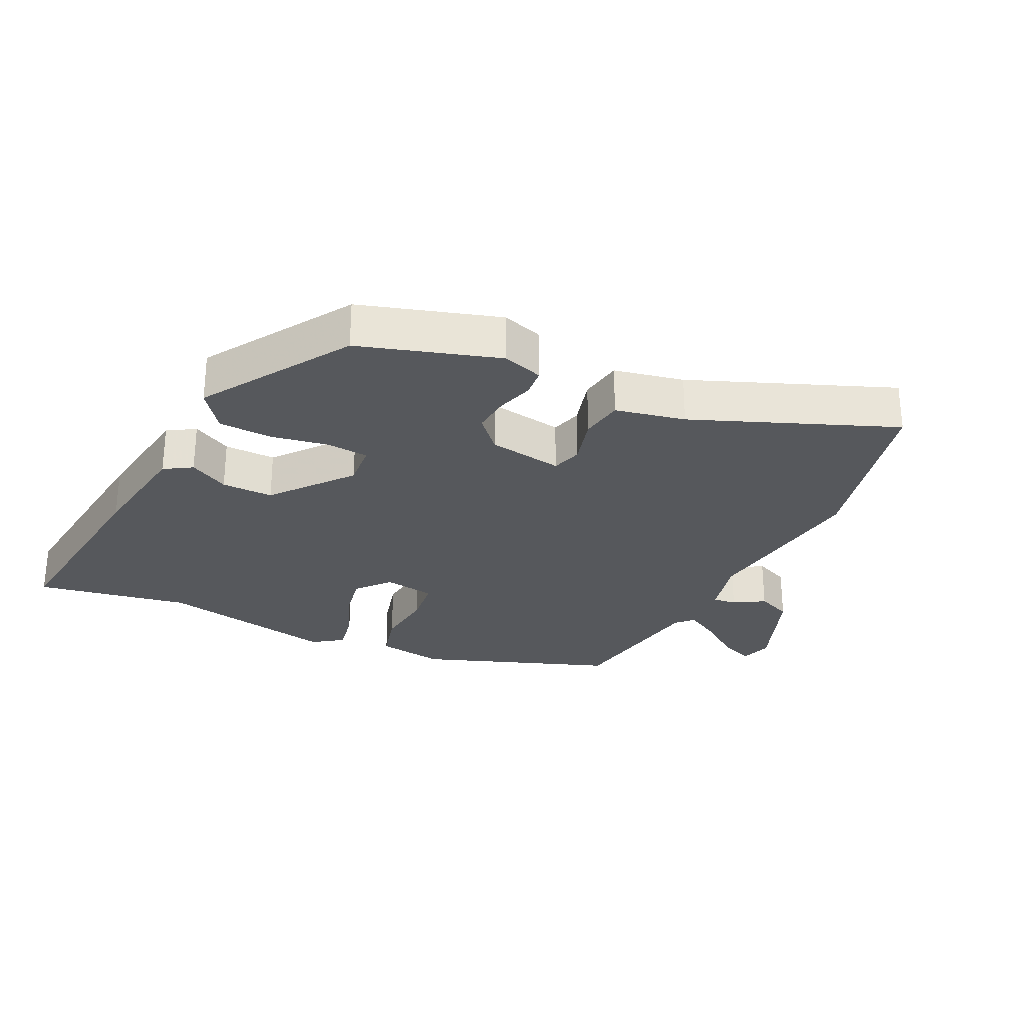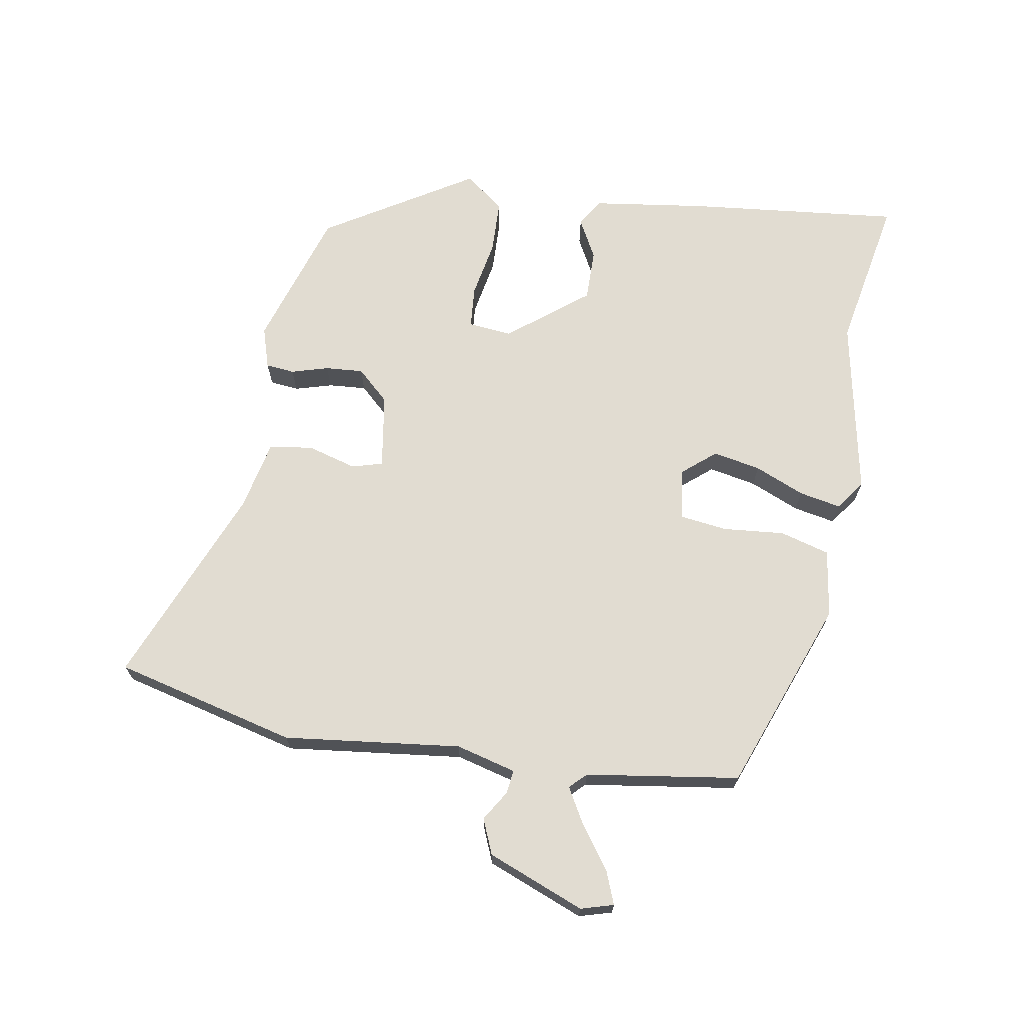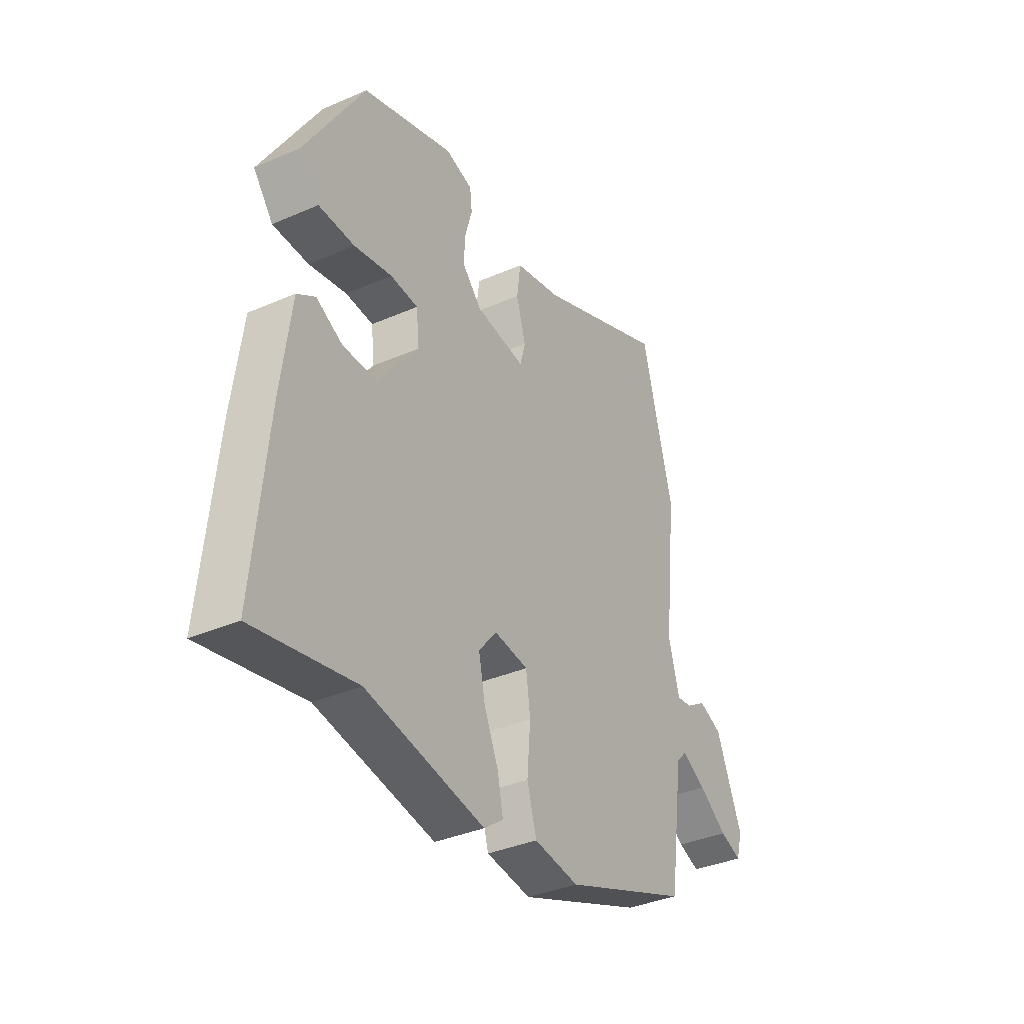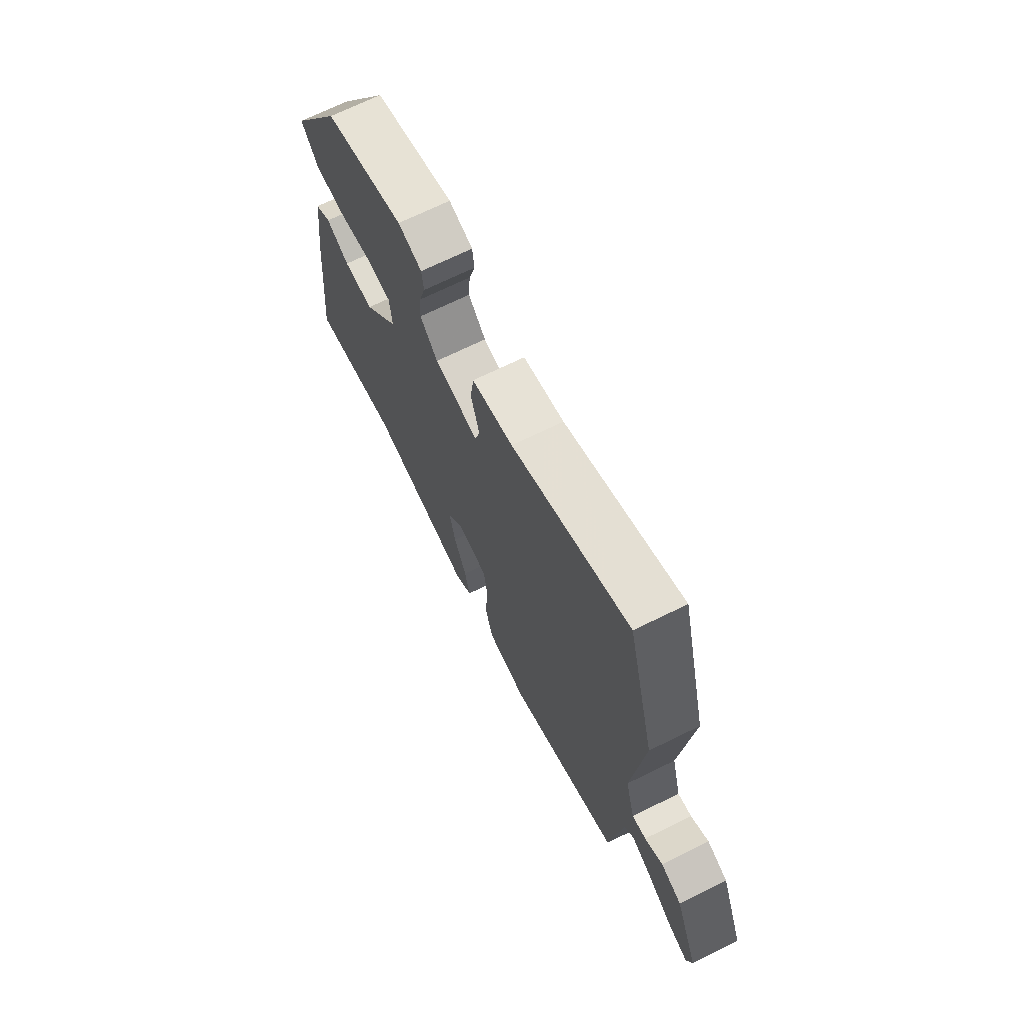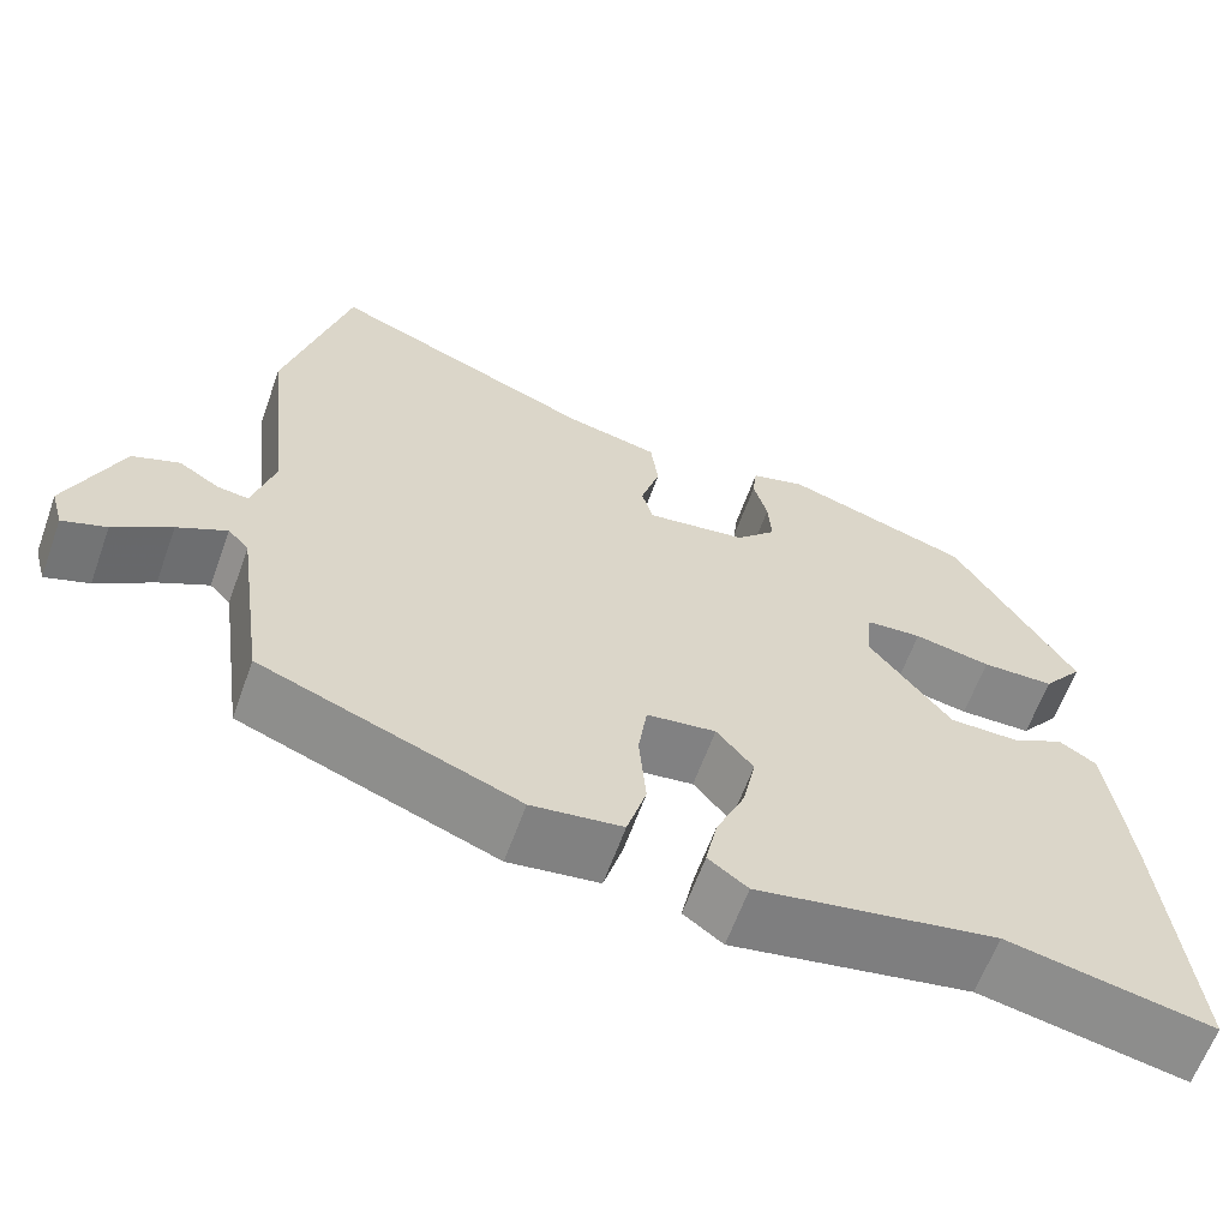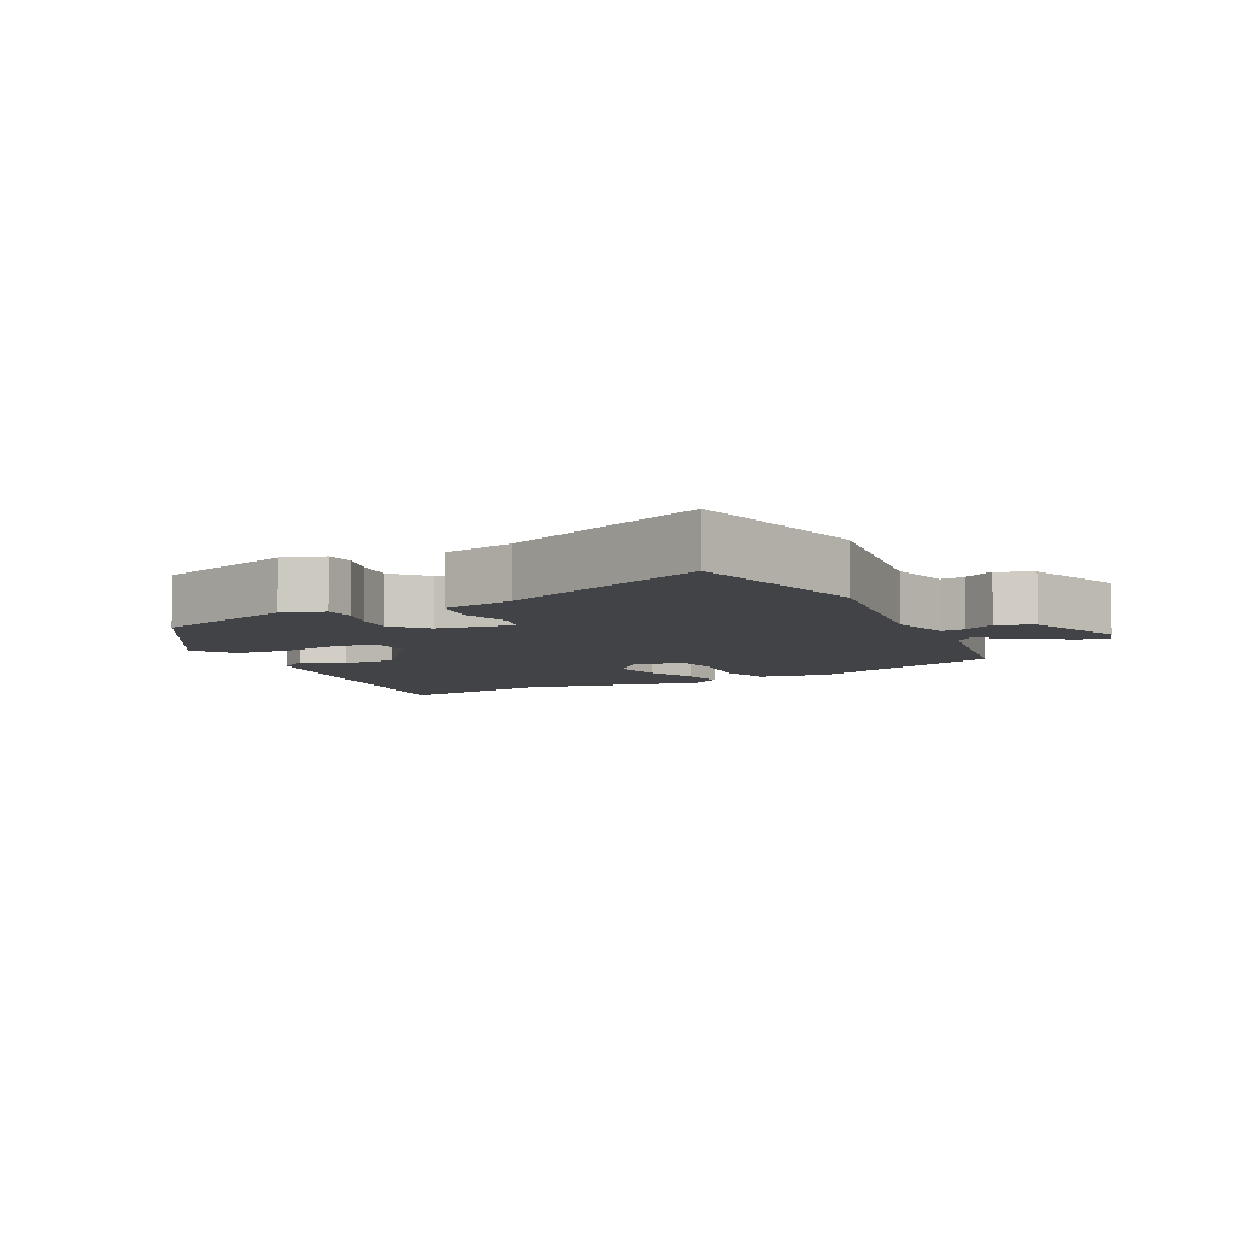
<metadata>
{"format":"obj","ext":"obj","renderer":"f3d","projection":"perspective","resolution":1024,"background":"white","views":[{"elev":-28.1,"azim":-26.7,"up":"+Y"},{"elev":69.2,"azim":99.3,"up":"+Y"},{"elev":-36.2,"azim":-60.3,"up":"+Z"},{"elev":69.5,"azim":63.8,"up":"+Z"},{"elev":-62.7,"azim":160.2,"up":"+Z"},{"elev":-7.3,"azim":25.7,"up":"+Y"}]}
</metadata>
<code>
v -0.365 0.07 0.453
v -0.153 0.07 0.522
v -0.09 0.07 0.503
v -0.085 0.07 0.459
v -0.101 0.07 0.402
v -0.105 0.07 0.344
v -0.059 0.07 0.295
v 0.056 0.07 0.278
v 0.069 0.07 0.325
v 0.047 0.07 0.4
v 0.056 0.07 0.467
v 0.163 0.07 0.491
v 0.469 0.07 0.619
v 0.541 0.07 0.341
v 0.511 0.07 0.069
v 0.536 0.07 -0.023
v 0.572 0.07 -0.018
v 0.618 0.07 0.011
v 0.672 0.07 -0.011
v 0.732 0.07 -0.159
v 0.718 0.07 -0.209
v 0.668 0.07 -0.19
v 0.603 0.07 -0.144
v 0.547 0.07 -0.113
v 0.523 0.07 -0.138
v 0.49 0.07 -0.373
v 0.197 0.07 -0.486
v 0.093 0.07 -0.471
v 0.071 0.07 -0.395
v 0.079 0.07 -0.301
v 0.069 0.07 -0.229
v -0.01 0.07 -0.218
v -0.052 0.07 -0.269
v -0.037 0.07 -0.342
v -0.004 0.07 -0.418
v 0.009 0.07 -0.482
v -0.036 0.07 -0.515
v -0.311 0.07 -0.463
v -0.546 0.07 -0.509
v -0.514 0.07 -0.183
v -0.491 0.07 -0.008
v -0.449 0.07 0.019
v -0.388 0.07 -0.013
v -0.309 0.07 -0.013
v -0.215 0.07 0.108
v -0.222 0.07 0.175
v -0.286 0.07 0.18
v -0.374 0.07 0.163
v -0.457 0.07 0.165
v -0.503 0.07 0.225
v -0.365 0 0.453
v -0.153 0 0.522
v -0.09 0 0.503
v -0.085 0 0.459
v -0.101 0 0.402
v -0.105 0 0.344
v -0.059 0 0.295
v 0.056 0 0.278
v 0.069 0 0.325
v 0.047 0 0.4
v 0.056 0 0.467
v 0.163 0 0.491
v 0.469 0 0.619
v 0.541 0 0.341
v 0.511 0 0.069
v 0.536 0 -0.023
v 0.572 0 -0.018
v 0.618 0 0.011
v 0.672 0 -0.011
v 0.732 0 -0.159
v 0.718 0 -0.209
v 0.668 0 -0.19
v 0.603 0 -0.144
v 0.547 0 -0.113
v 0.523 0 -0.138
v 0.49 0 -0.373
v 0.197 0 -0.486
v 0.093 0 -0.471
v 0.071 0 -0.395
v 0.079 0 -0.301
v 0.069 0 -0.229
v -0.01 0 -0.218
v -0.052 0 -0.269
v -0.037 0 -0.342
v -0.004 0 -0.418
v 0.009 0 -0.482
v -0.036 0 -0.515
v -0.311 0 -0.463
v -0.546 0 -0.509
v -0.514 0 -0.183
v -0.491 0 -0.008
v -0.449 0 0.019
v -0.388 0 -0.013
v -0.309 0 -0.013
v -0.215 0 0.108
v -0.222 0 0.175
v -0.286 0 0.18
v -0.374 0 0.163
v -0.457 0 0.165
v -0.503 0 0.225
f 47 48 49 50
f 46 47 50 1
f 40 41 42 43
f 38 39 40 43
f 38 43 44
f 37 38 44 45
f 34 35 36 37
f 33 34 37 45
f 27 28 29 30
f 25 26 27 30
f 24 25 30 31
f 20 21 22 23
f 20 23 24
f 17 18 19 20
f 16 17 20 24
f 15 16 24 31
f 12 13 14 15
f 9 10 11 12
f 8 9 12 15
f 7 8 15 31
f 2 3 4 5
f 46 1 2 5
f 46 5 6
f 32 33 45 46
f 31 32 46
f 6 7 31 46
f 100 99 98 97
f 51 100 97 96
f 93 92 91 90
f 93 90 89 88
f 94 93 88
f 95 94 88 87
f 87 86 85 84
f 95 87 84 83
f 80 79 78 77
f 80 77 76 75
f 81 80 75 74
f 73 72 71 70
f 74 73 70
f 70 69 68 67
f 74 70 67 66
f 81 74 66 65
f 65 64 63 62
f 62 61 60 59
f 65 62 59 58
f 81 65 58 57
f 55 54 53 52
f 55 52 51 96
f 56 55 96
f 96 95 83 82
f 96 82 81
f 96 81 57 56
f 1 51 52 2
f 2 52 53 3
f 3 53 54 4
f 4 54 55 5
f 5 55 56 6
f 6 56 57 7
f 7 57 58 8
f 8 58 59 9
f 9 59 60 10
f 10 60 61 11
f 11 61 62 12
f 12 62 63 13
f 13 63 64 14
f 14 64 65 15
f 15 65 66 16
f 16 66 67 17
f 17 67 68 18
f 18 68 69 19
f 19 69 70 20
f 20 70 71 21
f 21 71 72 22
f 22 72 73 23
f 23 73 74 24
f 24 74 75 25
f 25 75 76 26
f 26 76 77 27
f 27 77 78 28
f 28 78 79 29
f 29 79 80 30
f 30 80 81 31
f 31 81 82 32
f 32 82 83 33
f 33 83 84 34
f 34 84 85 35
f 35 85 86 36
f 36 86 87 37
f 37 87 88 38
f 38 88 89 39
f 39 89 90 40
f 40 90 91 41
f 41 91 92 42
f 42 92 93 43
f 43 93 94 44
f 44 94 95 45
f 45 95 96 46
f 46 96 97 47
f 47 97 98 48
f 48 98 99 49
f 49 99 100 50
f 50 100 51 1

</code>
